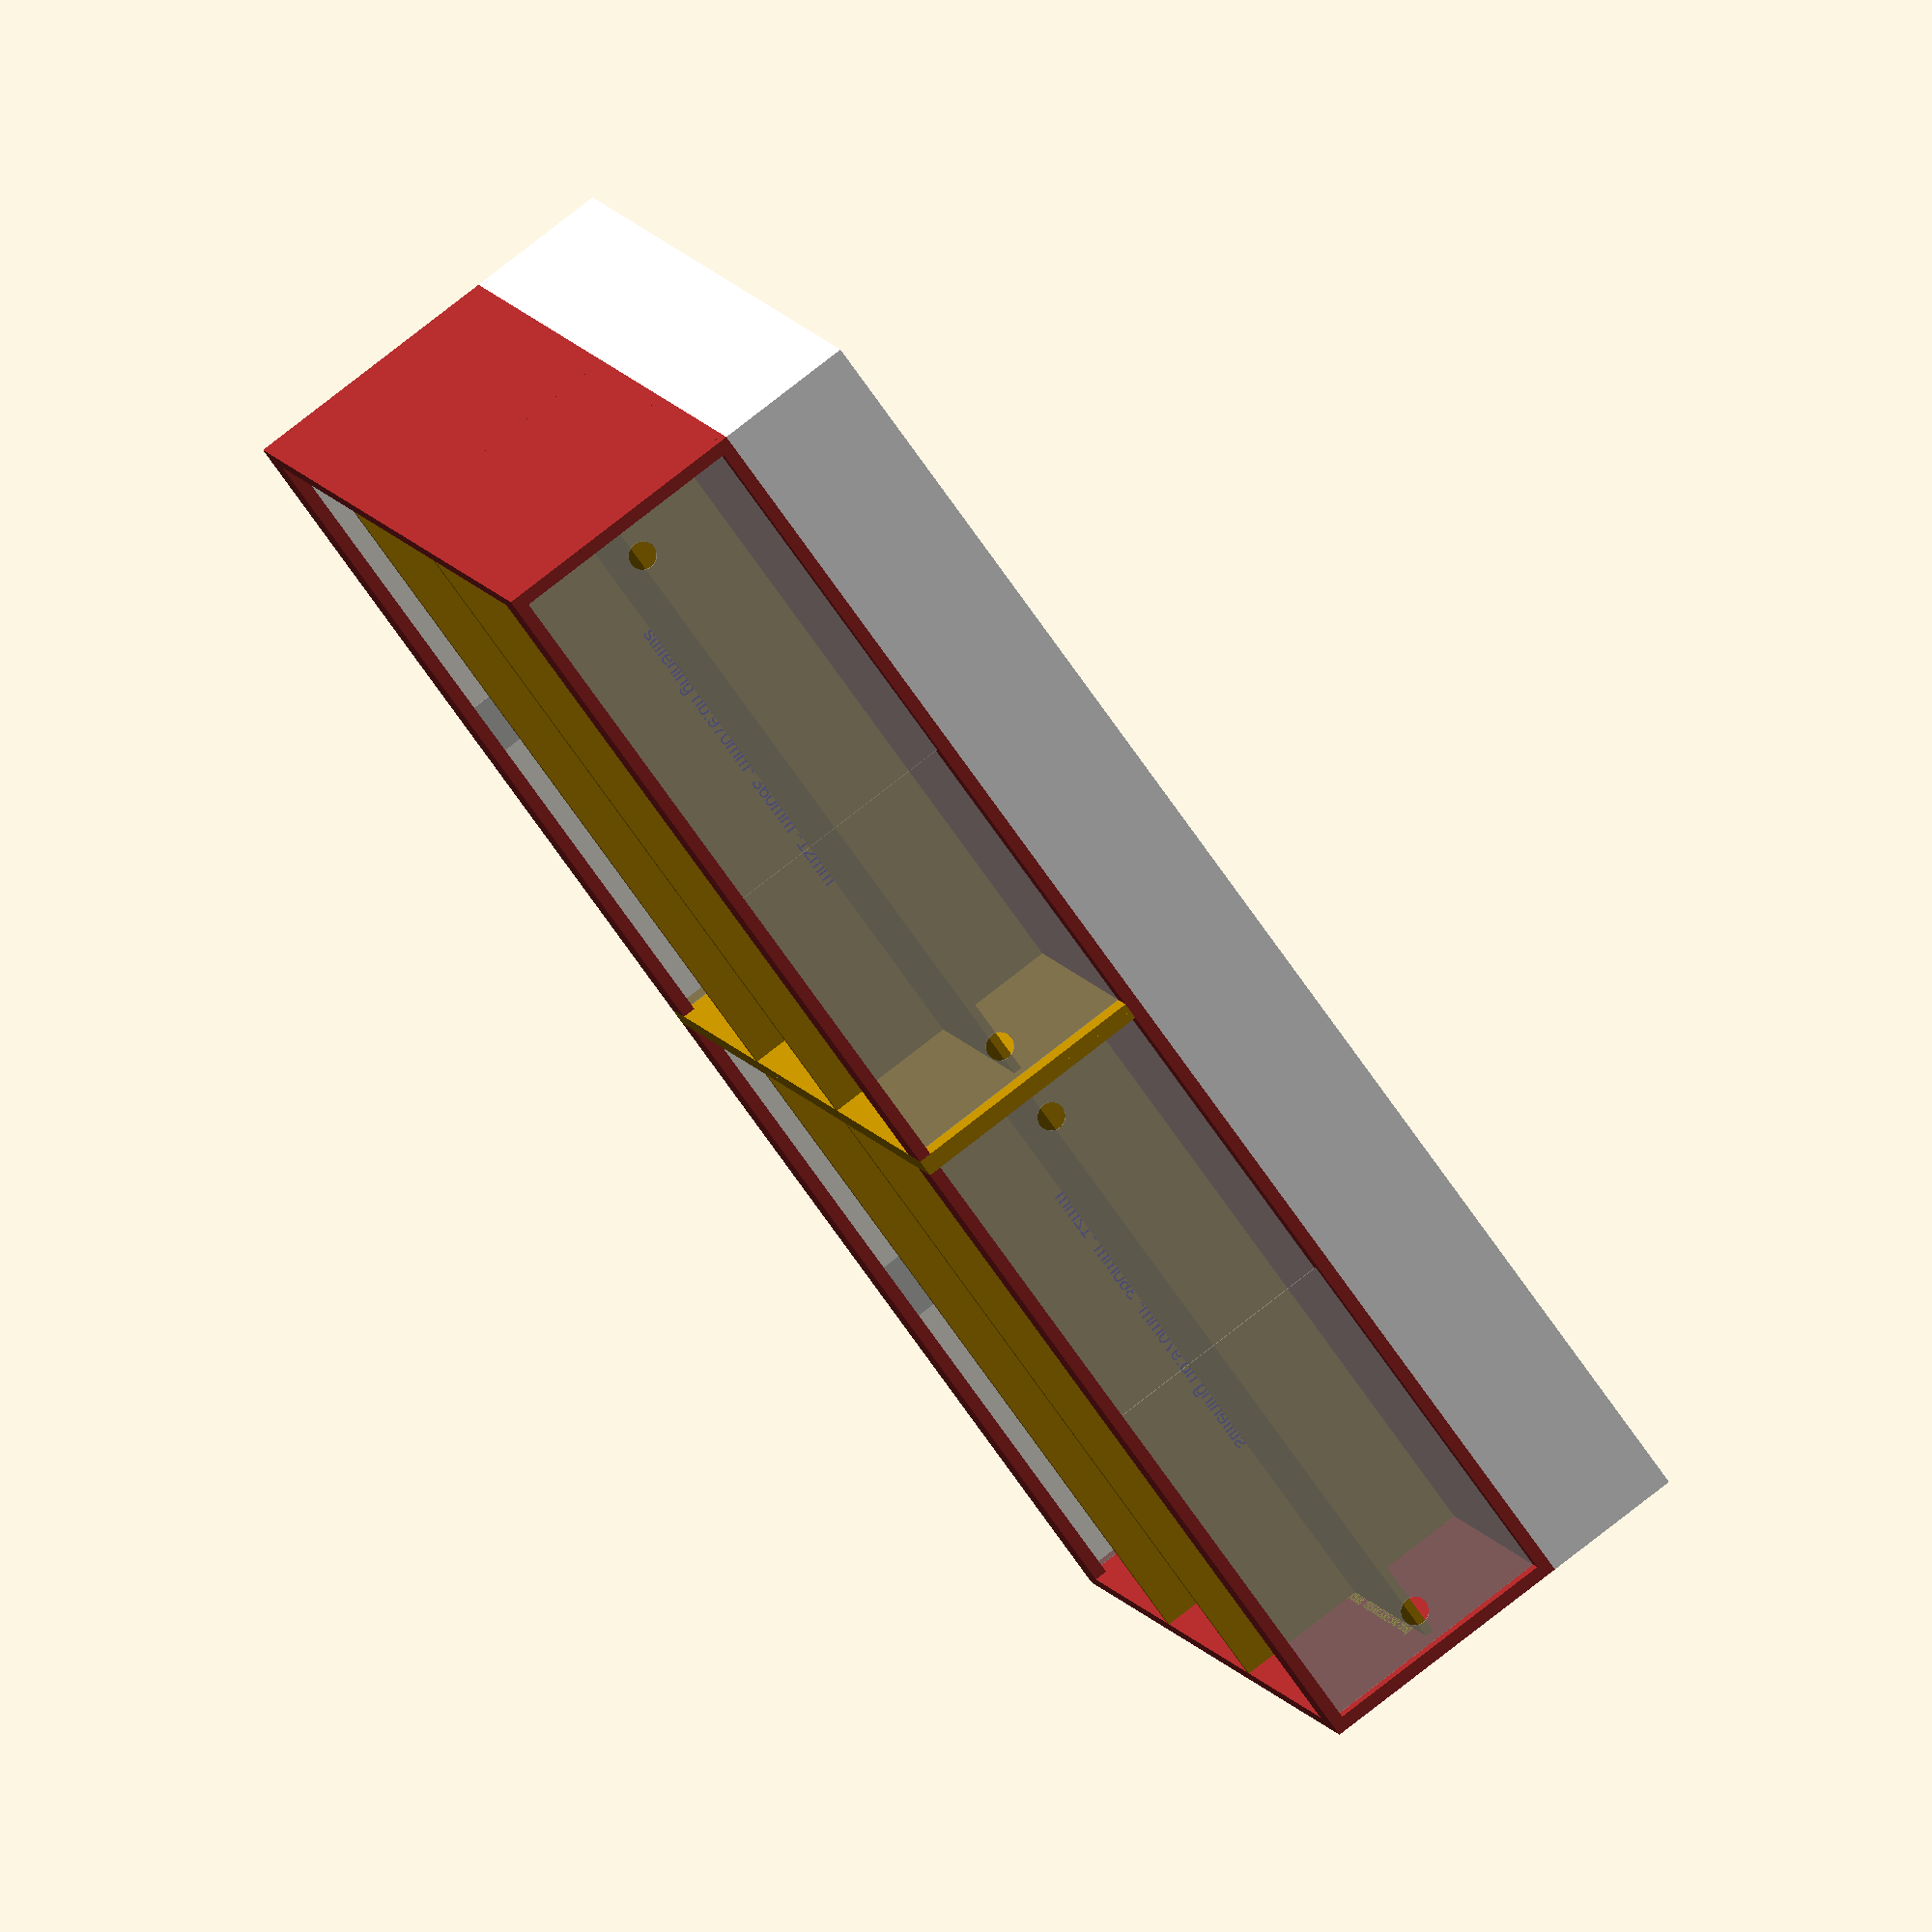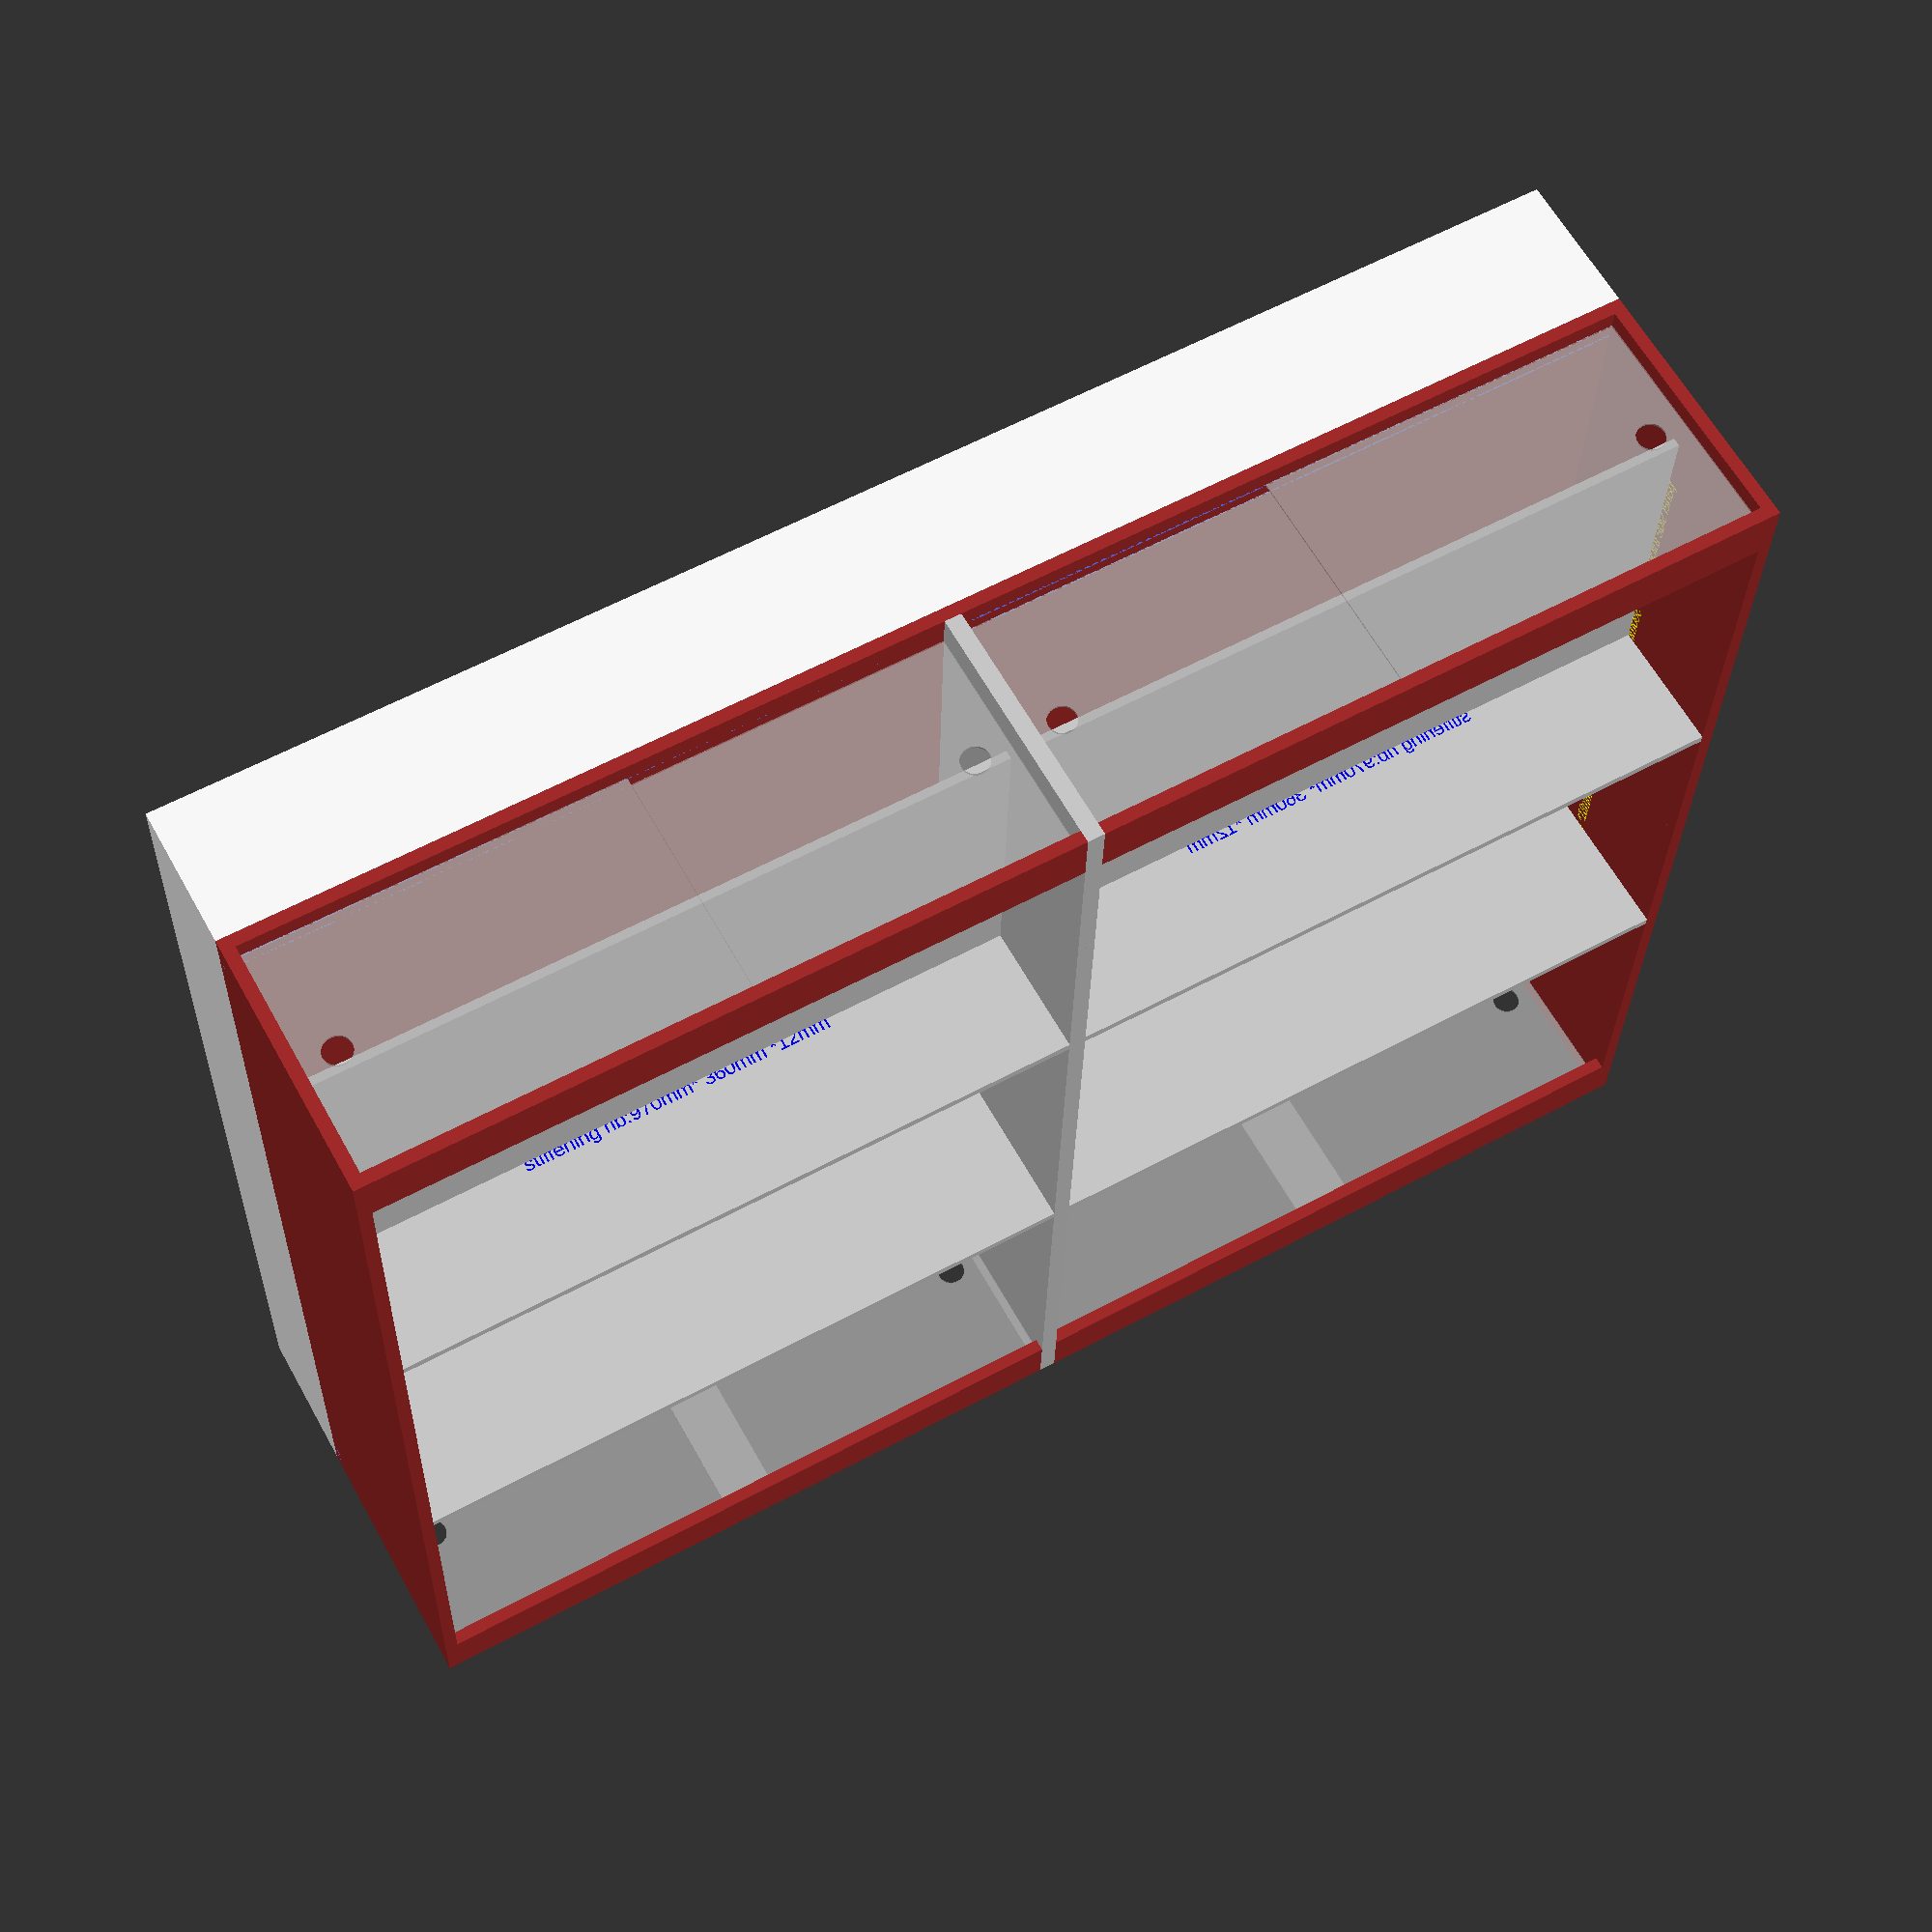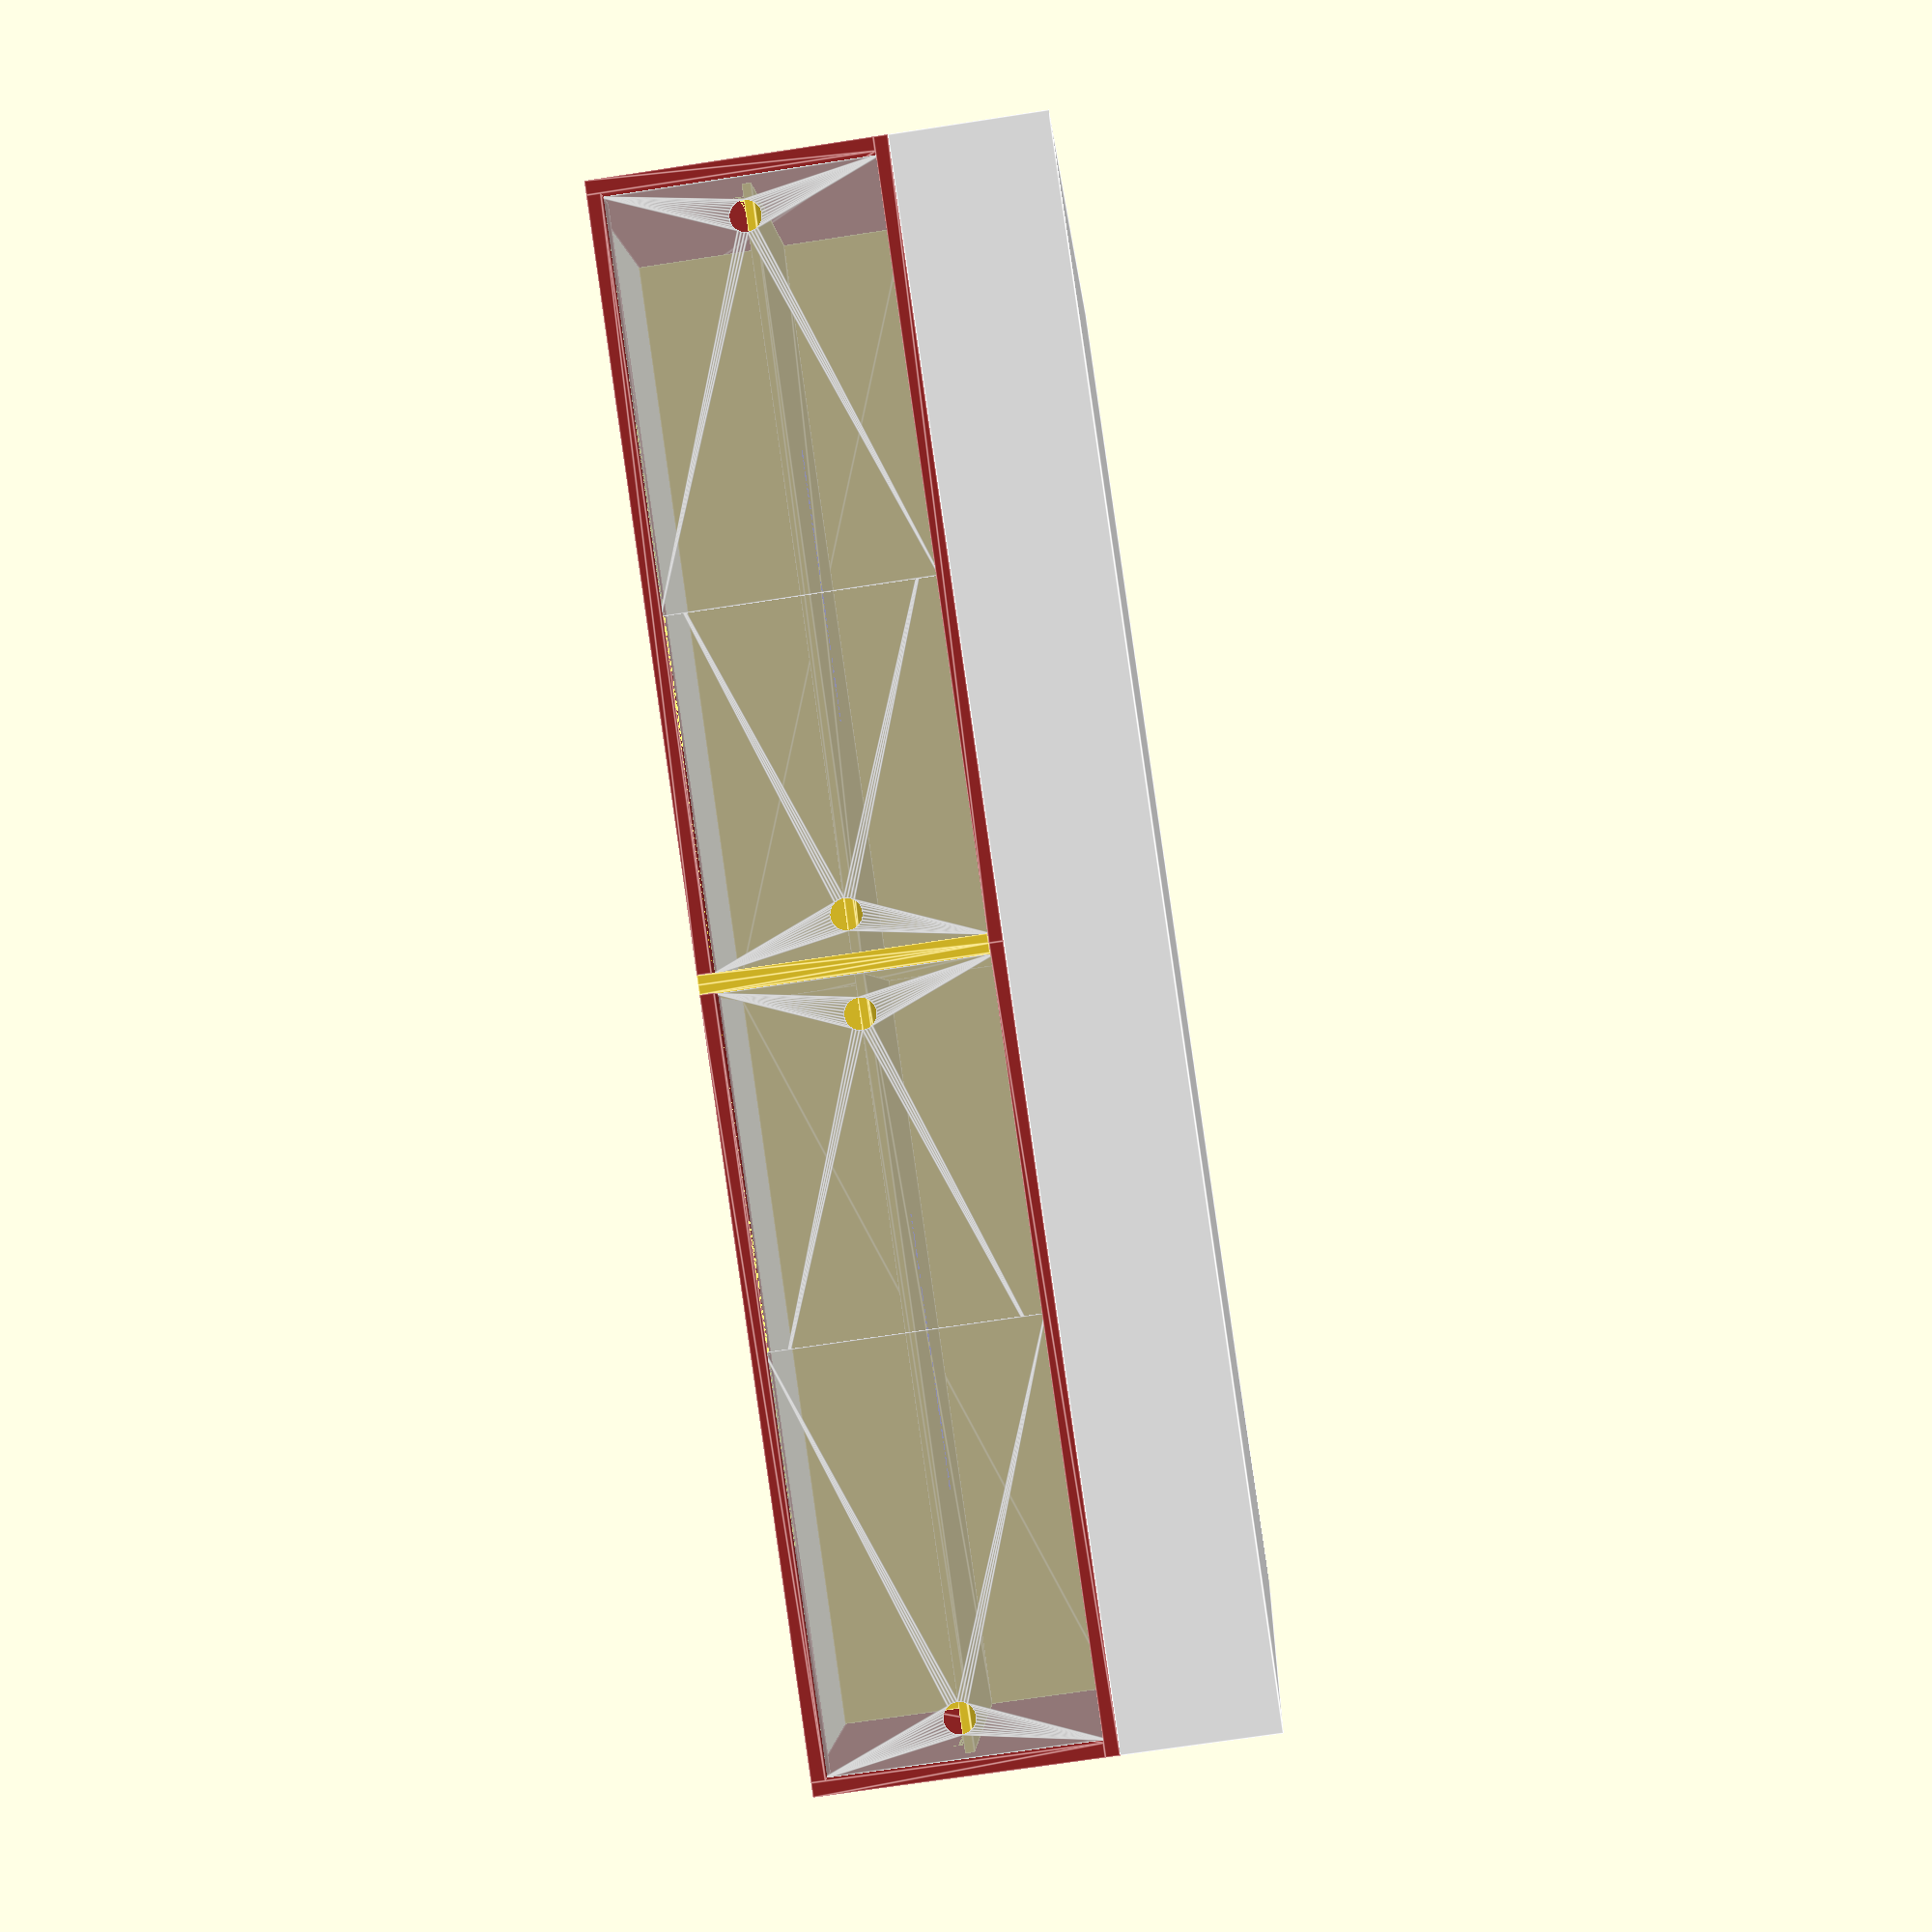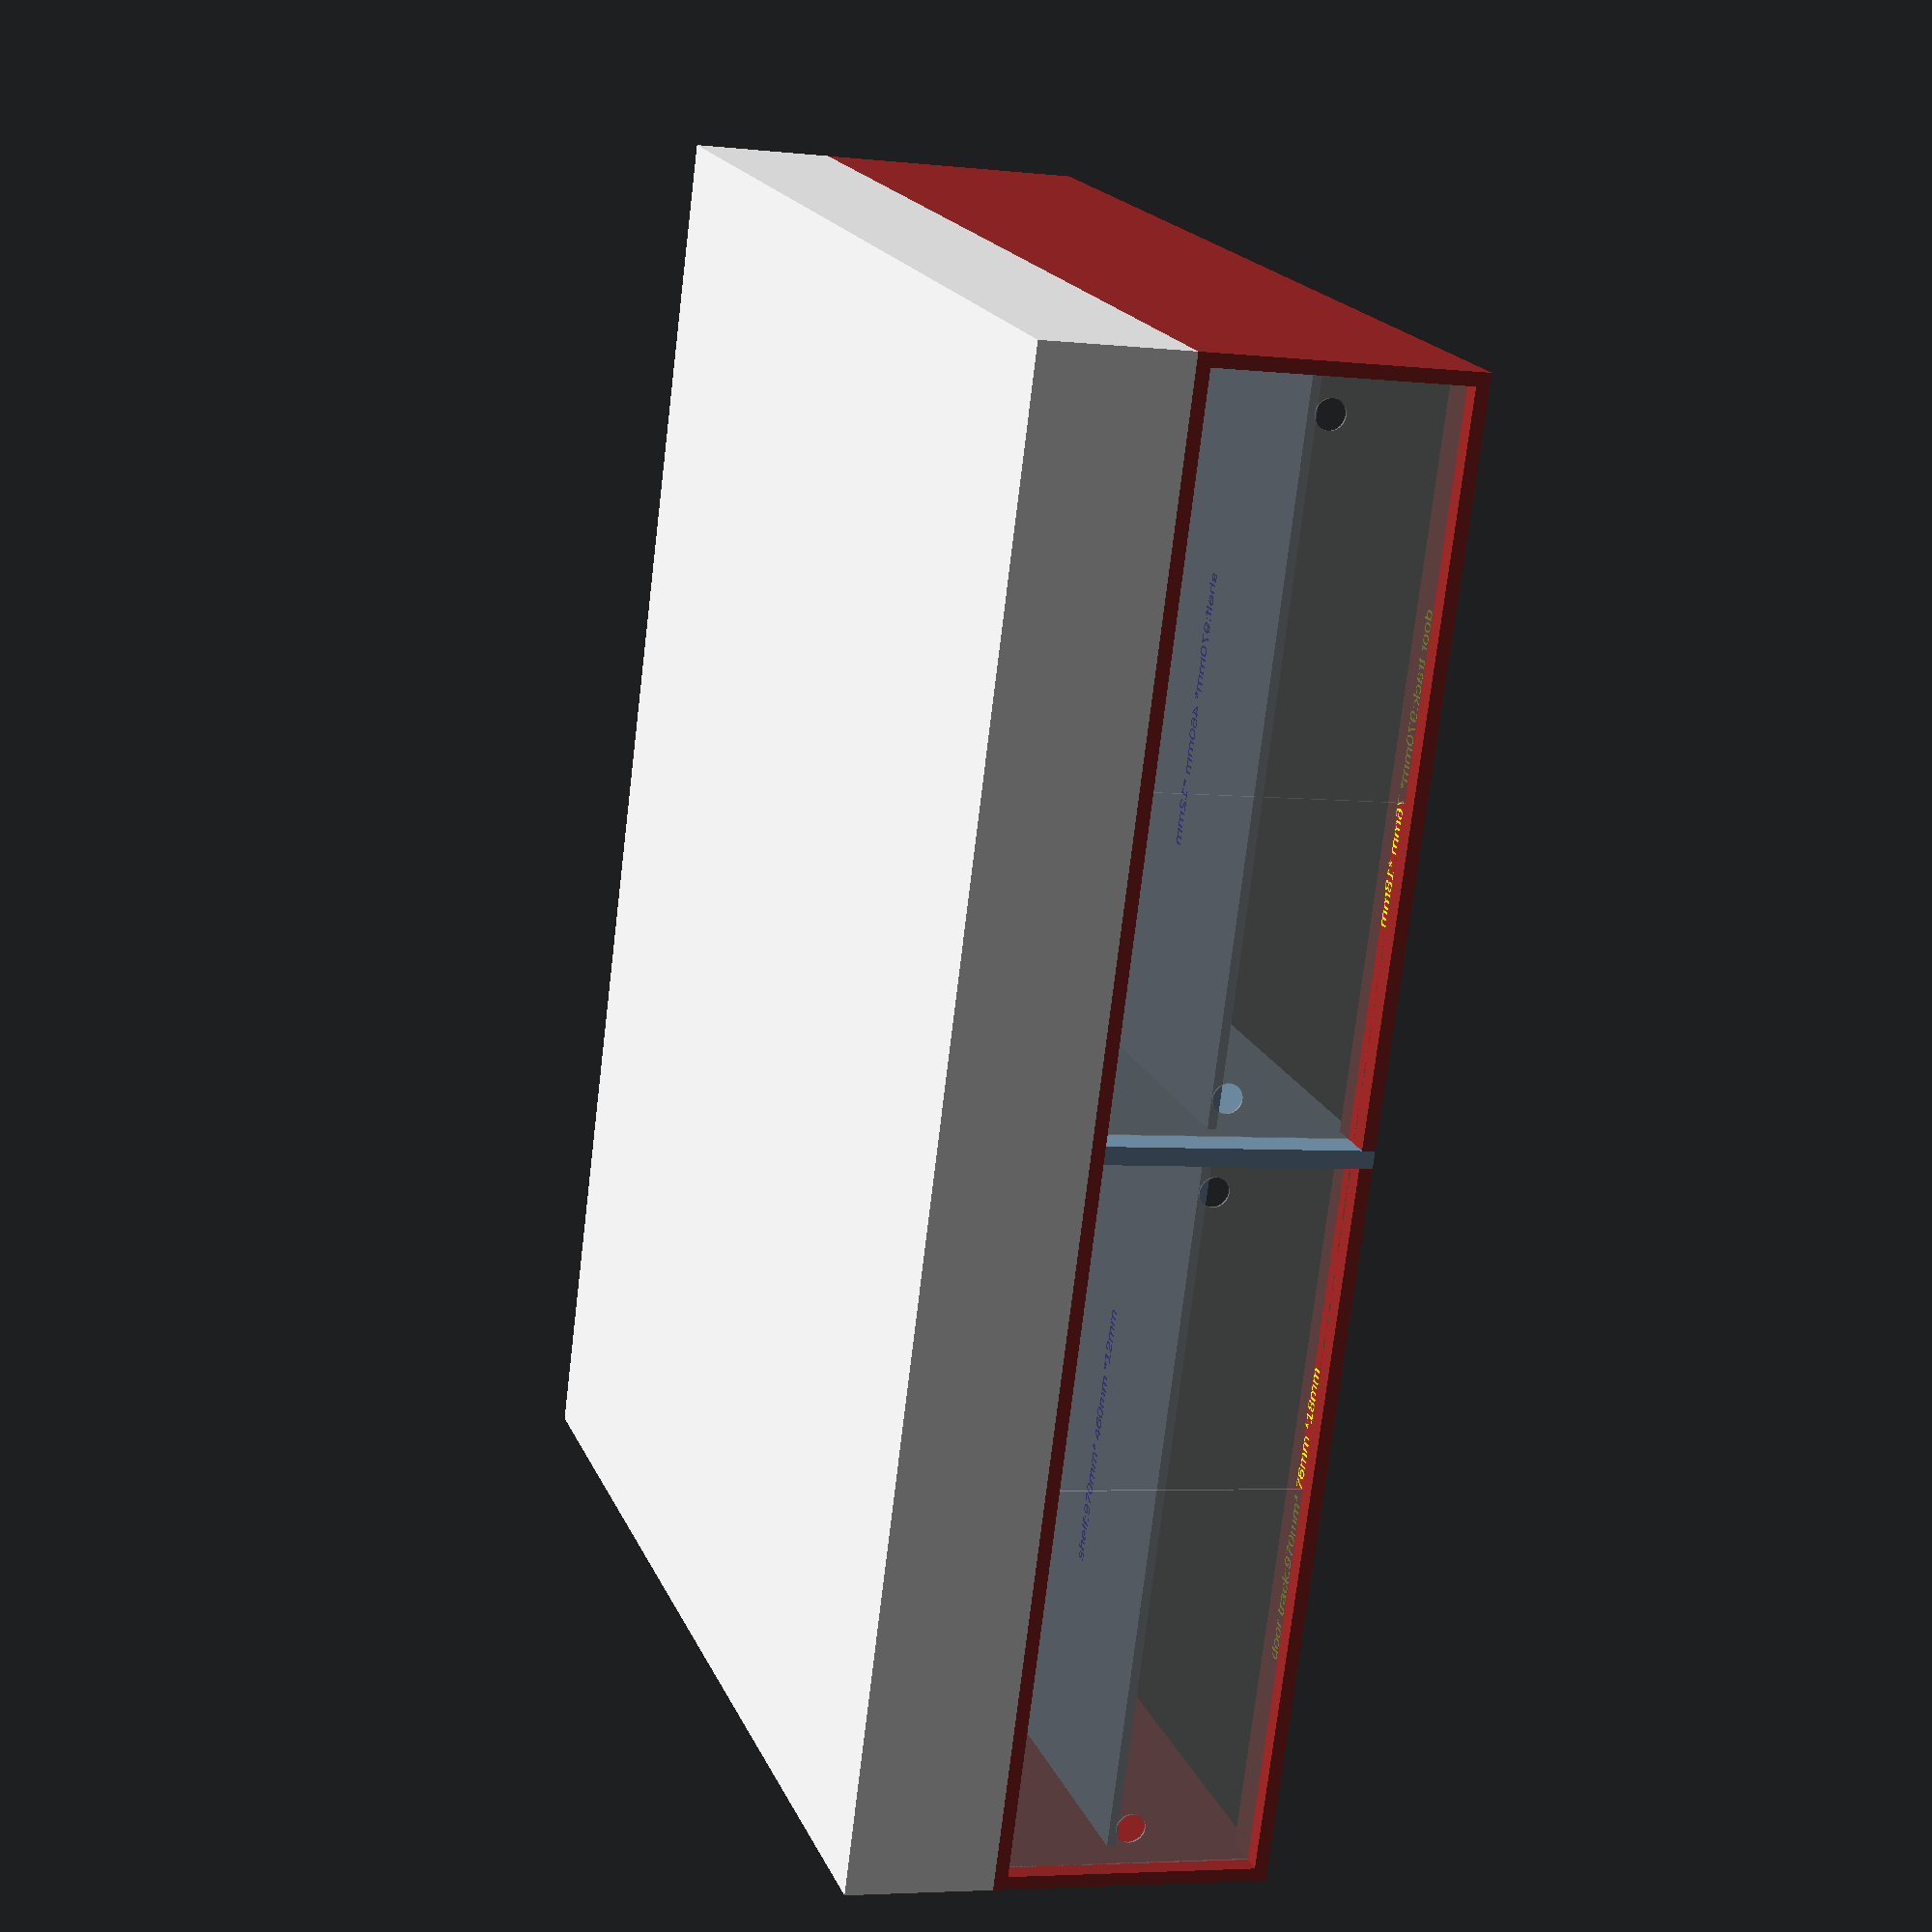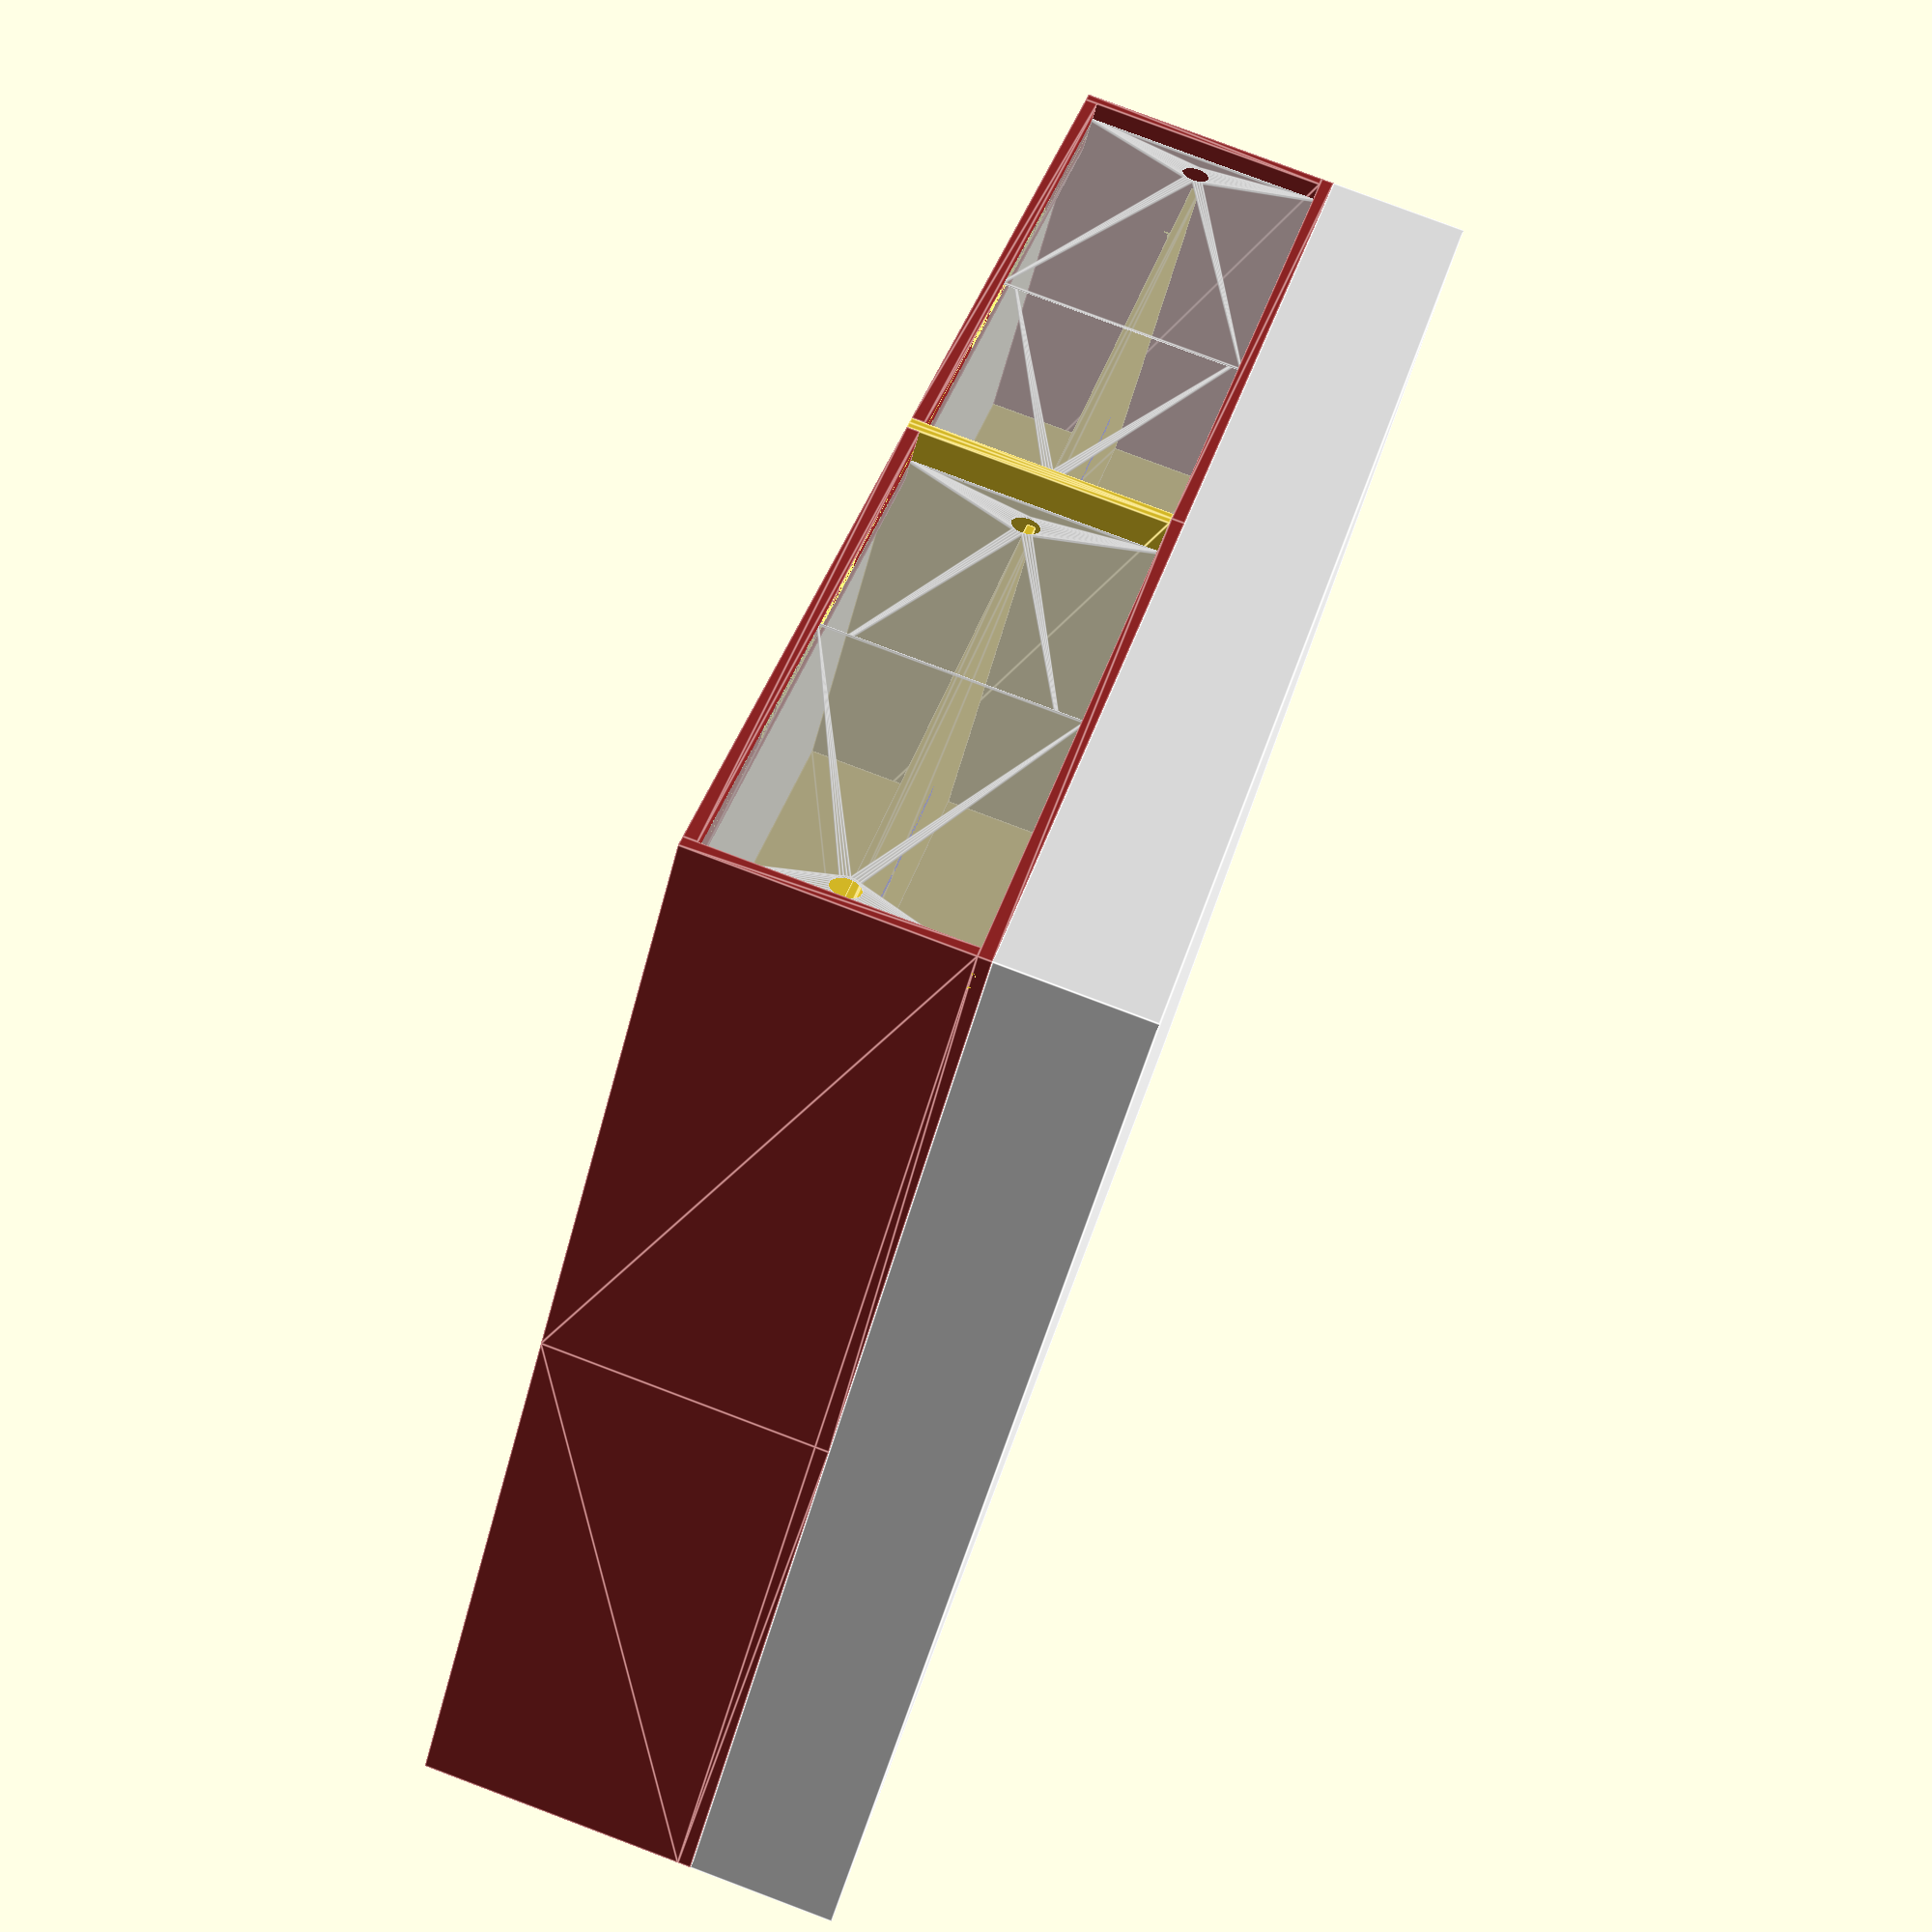
<openscad>
// Bed box, inspired by http://www.instructables.com/id/Box-Bed/?ALLSTEPS
// by Wholman of http://www.objectguerilla.com/
// (but metric units, not medieval)

// Global variables

// Standard panel sizes
full_panel_length=2440;
full_panel_width=1220;
saw_width=2.8;

// The mattress itself
mattress_width=1600;
mattress_length=2000;
mattress_height=200;

// Wood panels
panel_length=2440;
panel_width=1220;
panel_thick_height=18;
panel_thin_height=12;

// Box dimensions
box_width=800;
box_length=1000;
box_inner_height=360;
box_outer_height=box_inner_height+panel_thick_height;
box_inner_length=box_length-panel_thin_height-panel_thick_height;


// Panel modules
dado_offset_1=25;
dado_offset_2=45;
dado_width=4;//will require two difficult parallell circular saw cuts!!

door_track_height=panel_thick_height;
door_track_length=box_inner_length;
door_track_width=76;
door_track_dado_height=3;
door_track_dado_width=dado_width;
door_track_dado_offset_1=dado_offset_1;
door_track_dado_offset_2=dado_offset_2;

panel_side_thick_height=panel_thick_height;
panel_side_thick_width=box_inner_height;
panel_side_thick_length=box_width;

panel_side_thin_height=panel_thin_height;
panel_side_thin_width=box_inner_height;
panel_side_thin_length=box_width;

panel_top_height=panel_thick_height;
panel_top_width=box_width;
panel_top_length=box_length;
panel_top_dado_offset_1=dado_offset_1;
panel_top_dado_offset_2=dado_offset_2;
panel_top_dado_height=9;
panel_top_dado_width=dado_width;

shelf_height=panel_thin_height;
shelf_width=460;
shelf_length=box_inner_length;

stiffening_rib_height=panel_thin_height;
stiffening_rib_width=box_inner_height;
stiffening_rib_length=box_inner_length;

door_height=3;
door_width=box_inner_height-door_track_height+(panel_top_dado_height-door_track_dado_height);;
door_length=box_inner_length/2+40; // 40mm overlap between door panels


/*---------------------------------------
Parts
---------------------------------------*/
// Mattress
module mattress(){
    color("white") cube([mattress_width,mattress_length,mattress_height]);
}
// Box parts 2D
module door_left_2d(){
    difference(){
        square([door_length,door_width]);
        translate([50,door_width/2,0])
            circle(d=40);   
    }
}
module door_track_2d(){
    square([door_track_length,door_track_width]);
}
module panel_side_thick_2d(){
    square([panel_side_thick_length,panel_side_thick_width]);
}
module panel_side_thin_2d(){
    square([panel_side_thin_length,panel_side_thin_width]);
}
module panel_top_2d(){
    square([panel_top_length,panel_top_width]);
}
module shelf_2d(){
    square([shelf_length,shelf_width]);
}
module stiffening_rib_2d(){
    square([stiffening_rib_length,stiffening_rib_width]);
}

module thick_panel_1(){
    % square([full_panel_length,full_panel_width]);
    translate([panel_top_width,0]) rotate([0,0,90]) panel_top();
    translate([2*panel_top_width+ saw_width,0]) rotate([0,0,90]) panel_top();
    translate([3*panel_top_width+ 2*saw_width,0]) rotate([0,0,90]) panel_top();
    translate([0,panel_top_length+saw_width]) door_track();
    translate([0,panel_top_length+2*saw_width+door_track_width]) door_track();
    translate([door_track_length+saw_width,panel_top_length+saw_width]) door_track();
    translate([door_track_length+saw_width,panel_top_length+2*saw_width+door_track_width]) door_track();
}

module thick_panel_2(){
    % translate([full_panel_length+20,0]){
        square([full_panel_length,full_panel_width]);
        panel_top();
        translate([0,panel_top_width+saw_width]) panel_side_thick();
        translate([panel_top_length+saw_width,0]){
            panel_side_thick();
            translate([0,panel_side_thick_width+saw_width]) panel_side_thick();
            translate([0,2*(panel_side_thick_width+saw_width)]) panel_side_thick();
        }
    }    
}

module thin_panel_1(){
    translate([0,full_panel_width+20]){
    // first thin panel
    % square([full_panel_length,full_panel_width]);
    shelf();
    translate([shelf_length+saw_width,0])
        shelf();
    translate([0,shelf_width+saw_width])
        stiffening_rib();
    translate([shelf_length+saw_width,shelf_width+saw_width])
        stiffening_rib();
    translate([0,shelf_width+stiffening_rib_width+2*saw_width])
        stiffening_rib();
    translate([shelf_length+saw_width,shelf_width+stiffening_rib_width+2*saw_width])
        stiffening_rib();
    translate([2*(shelf_length+saw_width)+shelf_width,0])
        rotate([0,0,90])
            shelf();
    }
}
module thin_panel_2(){
    translate([full_panel_length+20,full_panel_width+20]){
        % square([full_panel_length,full_panel_width]);
        translate([shelf_width,0])
            rotate([0,0,90])
                shelf();
        translate([shelf_width+saw_width+panel_side_thin_width,0])
            rotate([0,0,90])
                panel_side_thin();
        translate([shelf_width+2*(saw_width+panel_side_thin_width),0])
            rotate([0,0,90])
                panel_side_thin();
        translate([shelf_width+3*(saw_width+panel_side_thin_width),0])
            rotate([0,0,90])
                panel_side_thin();
        translate([shelf_width+saw_width,panel_side_thin_length+saw_width])
                panel_side_thin();
    }
}
// Box parts 3D
module door_left(){
    % linear_extrude(door_height) door_left_2d();
}
module door_right(){
    translate([door_length,0,0])
        mirror([1,0,0])
            % door_left();
}
module door_track(){
    difference(){
        color("brown") linear_extrude(door_track_height) door_track_2d();
        translate([0,door_track_dado_offset_1,door_track_height-door_track_dado_height])
            cube([door_track_length,door_track_dado_width,door_track_dado_height]);
        translate([0,door_track_dado_offset_2,door_track_height-door_track_dado_height])
            cube([door_track_length,door_track_dado_width,door_track_dado_height]);
    }
    text=str("door track:",door_track_length,"mm* ",door_track_width,"mm *",door_track_height,"mm");
    translate([door_track_length/2, door_track_width/2, door_track_height])
        color("yellow") {
            text(halign="center", valign="center", text=text, size=20);
   }
}
module panel_side_thick(){
    color("brown") linear_extrude(panel_side_thick_height) panel_side_thick_2d();
    text=str("panel side thick:",panel_side_thick_length,"mm* ",panel_side_thick_width,"mm *",panel_side_thick_height,"mm");
    translate([panel_side_thick_length/2, panel_side_thick_width/2, panel_side_thick_height])
        color("yellow") {
            text(halign="center", valign="center", text=text, size=20);
   }
}
module panel_side_thin(){
    linear_extrude(panel_side_thin_height) panel_side_thin_2d();
    text=str("panel side thin:",panel_side_thin_length,"mm* ",panel_side_thin_width,"mm *",panel_side_thin_height,"mm");
    translate([panel_side_thin_length/2, panel_side_thin_width/2, panel_side_thin_height])
        color("blue") {
            text(halign="center", valign="center", text=text, size=20);
   }
}
module panel_top(){
    difference(){
        color("brown") linear_extrude(panel_top_height) panel_top_2d();
        translate([0,panel_top_dado_offset_1,0])
            cube([panel_top_length, panel_top_dado_width,panel_top_dado_height]);
        translate([0,panel_top_dado_offset_2,0])
            cube([panel_top_length, panel_top_dado_width,panel_top_dado_height]);
    }
    text=str("panel top:",panel_top_length,"mm* ",panel_top_width,"mm *",panel_top_height,"mm");
    translate([panel_top_length/2, panel_top_width/2, panel_top_height])
        color("yellow") {
            text(halign="center", valign="center", text=text, size=20);
   }
}
module shelf(){
    linear_extrude(shelf_height) shelf_2d();
    text=str("shelf:",shelf_length,"mm* ",shelf_width,"mm *",shelf_height,"mm");
    translate([shelf_length/2, shelf_width/2, shelf_height])
        color("blue") {
            text(halign="center", valign="center", text=text, size=20);
   }
}
module stiffening_rib(){
    linear_extrude(stiffening_rib_height) stiffening_rib_2d();
    text=str("stiffening rib:",stiffening_rib_length,"mm* ",stiffening_rib_width,"mm *",stiffening_rib_height,"mm");
    translate([stiffening_rib_length/2, stiffening_rib_width/2, stiffening_rib_height])
        color("blue") {
            text(halign="center", valign="center", text=text, size=20);
   }
}

// One box 3D
module box(){
    translate([panel_thick_height,0,0])
        door_track();
    rotate([90,0,90])
        panel_side_thick();
    translate([box_length-panel_side_thin_height,0,0])
        rotate([90,0,90])
            panel_side_thin();
    translate([0,0,box_inner_height])
        panel_top();
    translate([panel_side_thick_height,door_track_width,(box_inner_height+shelf_height)/2])
        shelf();
    translate([panel_thick_height,door_track_width+shelf_width+stiffening_rib_height,0])
        rotate([90,0,0])
            stiffening_rib();
    translate([panel_side_thick_height,door_track_dado_offset_1+(door_height+dado_width)/2,door_track_height-door_track_dado_height])
        rotate([90,0,0])
            door_left();
    translate([box_inner_length-door_length+panel_side_thick_height,door_track_dado_offset_2+(door_height+dado_width)/2,door_track_height-door_track_dado_height])
        rotate([90,0,0])
            door_right();
}
// All four boxes 3D
module boxes(){
    box();
    translate([2*box_length,0,0])
        mirror([1,0,0])
            box();
    translate([0,2*box_width,0]){
        mirror([0,1,0]){
            box();
            translate([2*box_length,0,0])
                mirror([1,0,0])
                    box();
        }
    }
}

/*----------------------------------------
Build it!
Set 3d=1 for 3d view, or 3d=0 for 2d view.
----------------------------------------*/
3d=1;

if (3d){
    // 3D view
    boxes();
    translate([mattress_length,0,box_outer_height])
        rotate([0,0,90])
            mattress();    
} else {
    // 2D view
    thick_panel_1();
    thick_panel_2();
    
    thin_panel_1();
    thin_panel_2();
}

</openscad>
<views>
elev=98.7 azim=339.5 roll=307.8 proj=o view=solid
elev=297.6 azim=358.5 roll=150.9 proj=p view=solid
elev=251.0 azim=20.5 roll=261.3 proj=p view=edges
elev=184.9 azim=291.8 roll=108.7 proj=p view=solid
elev=98.0 azim=224.5 roll=249.4 proj=p view=edges
</views>
